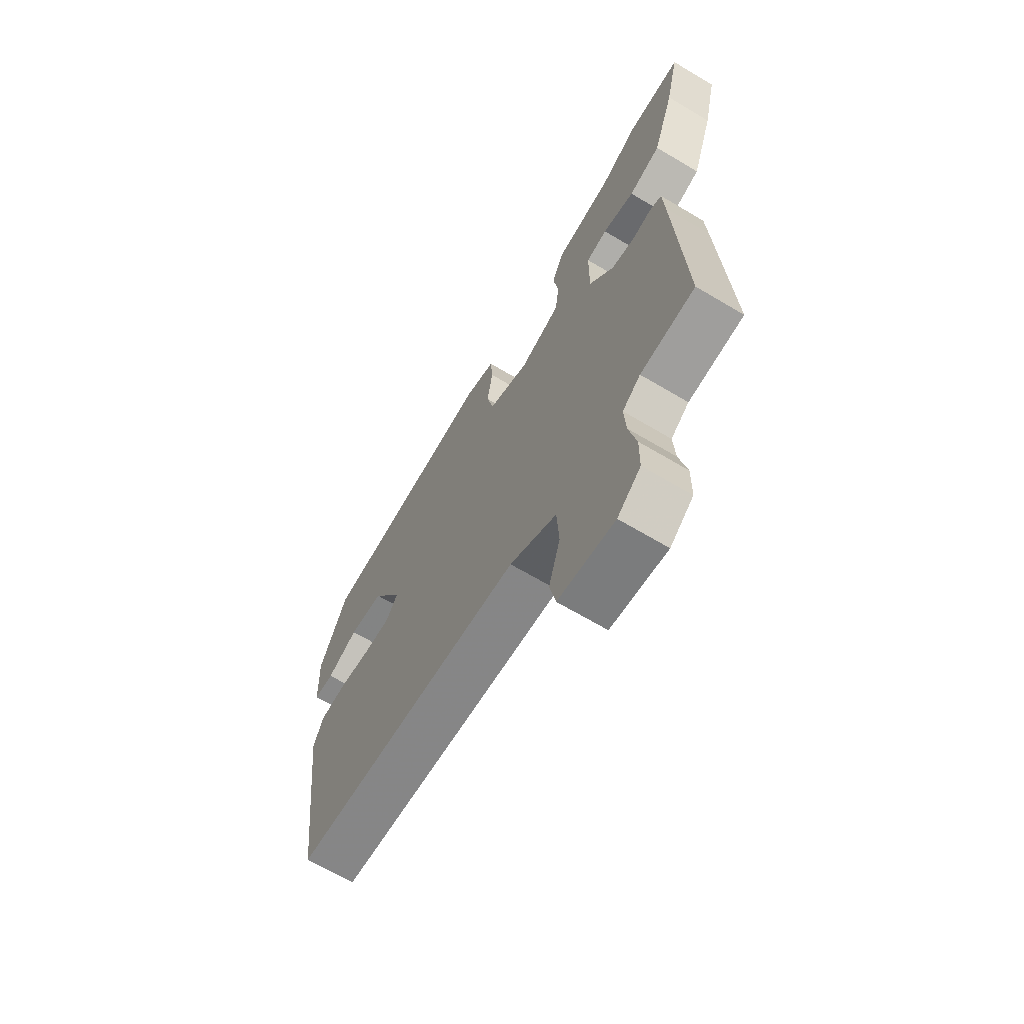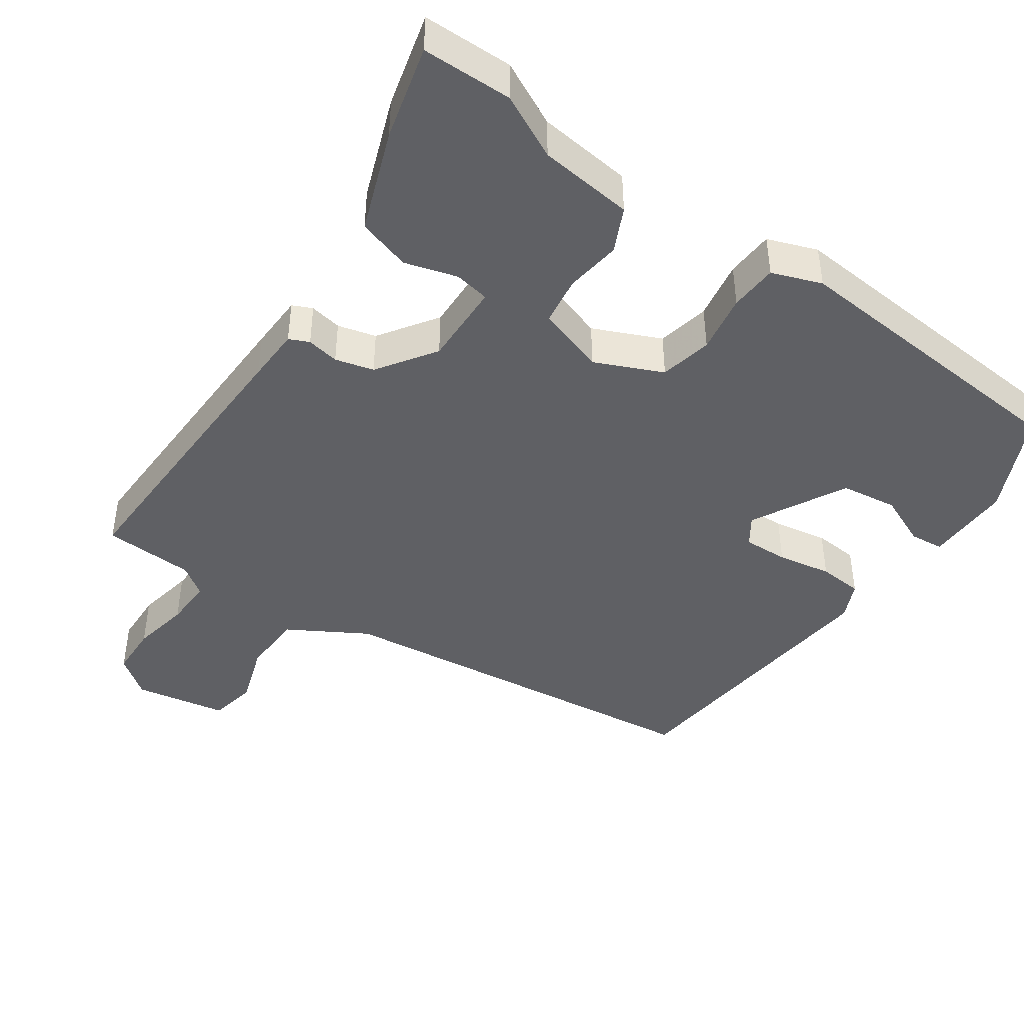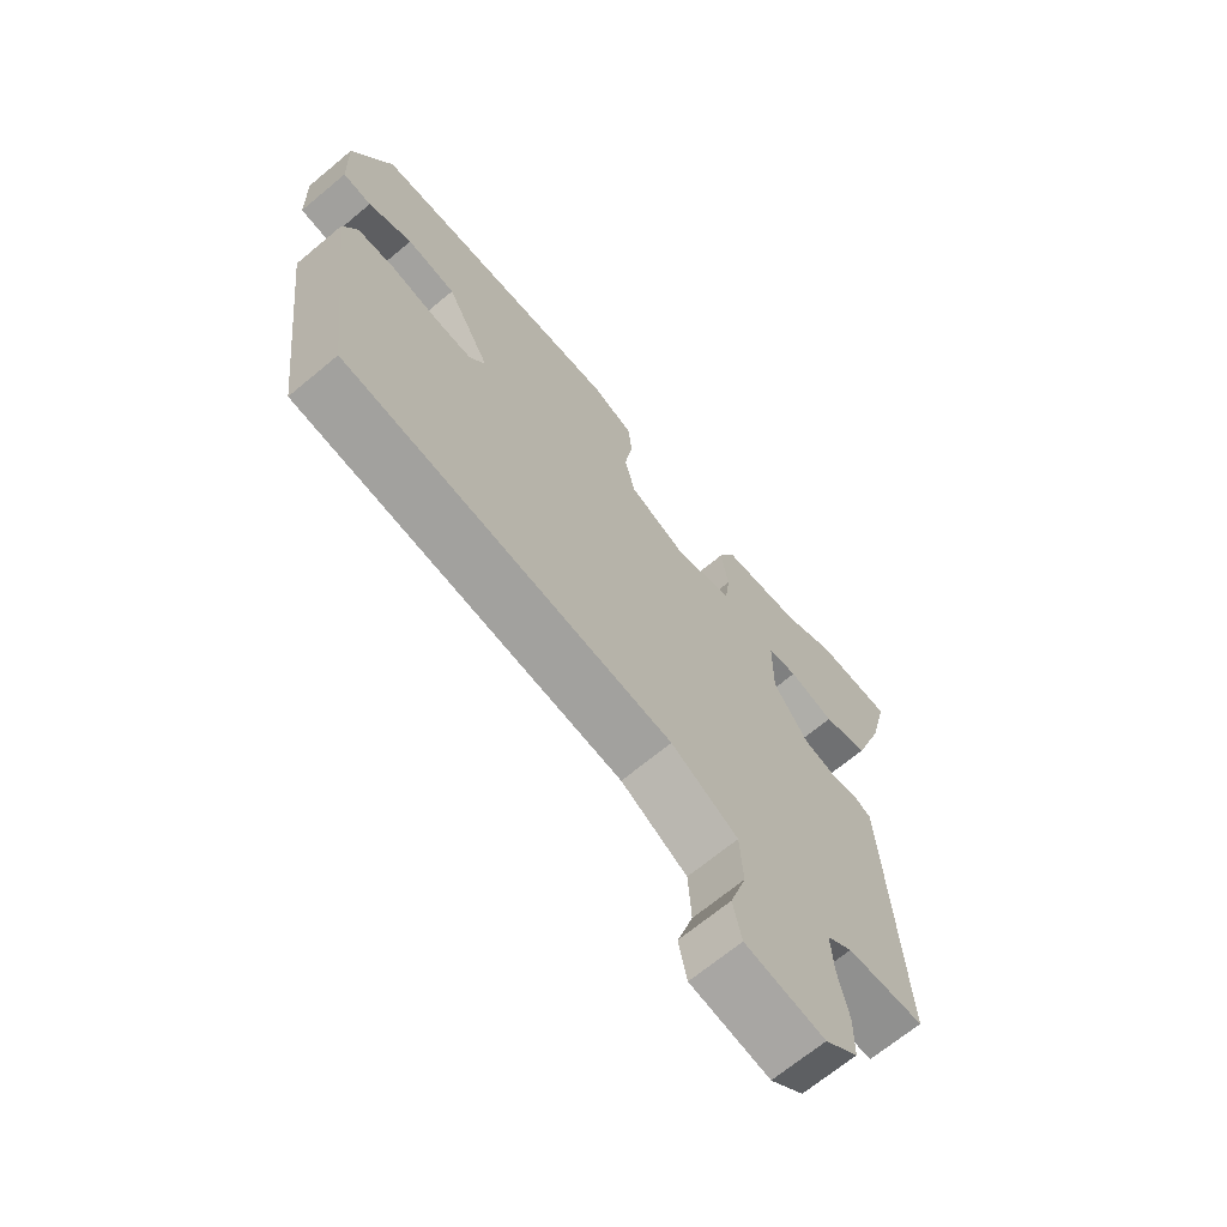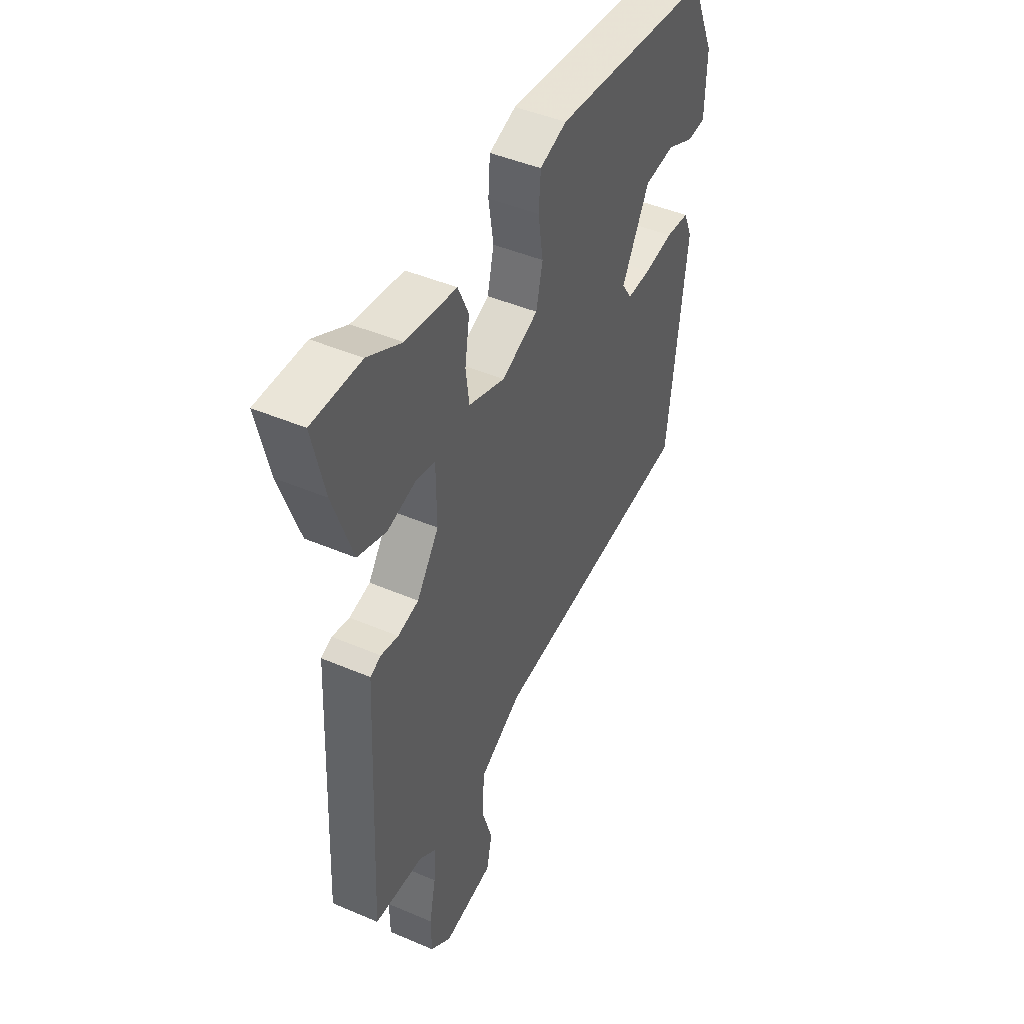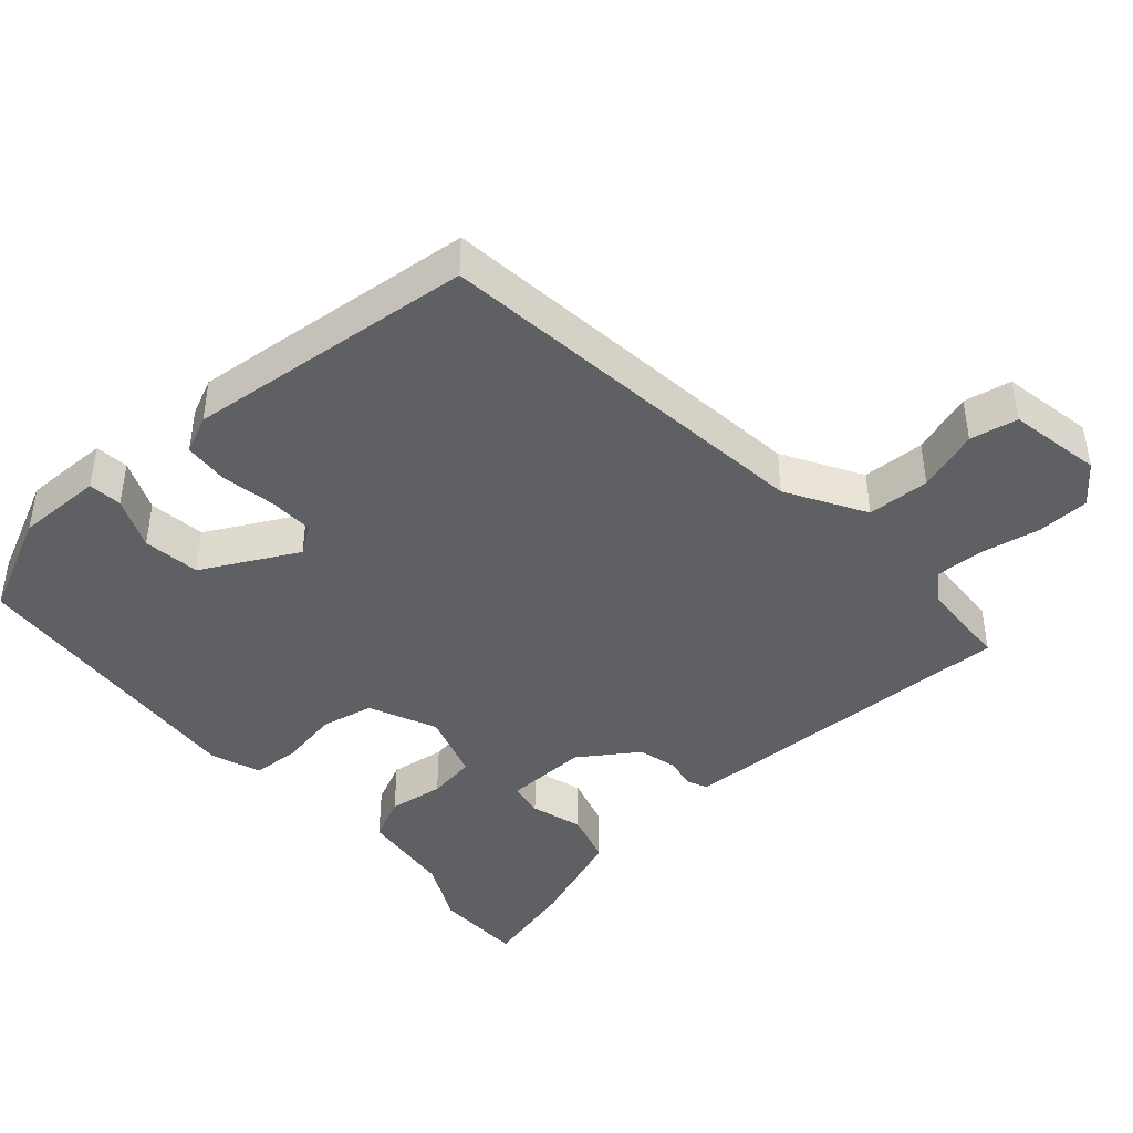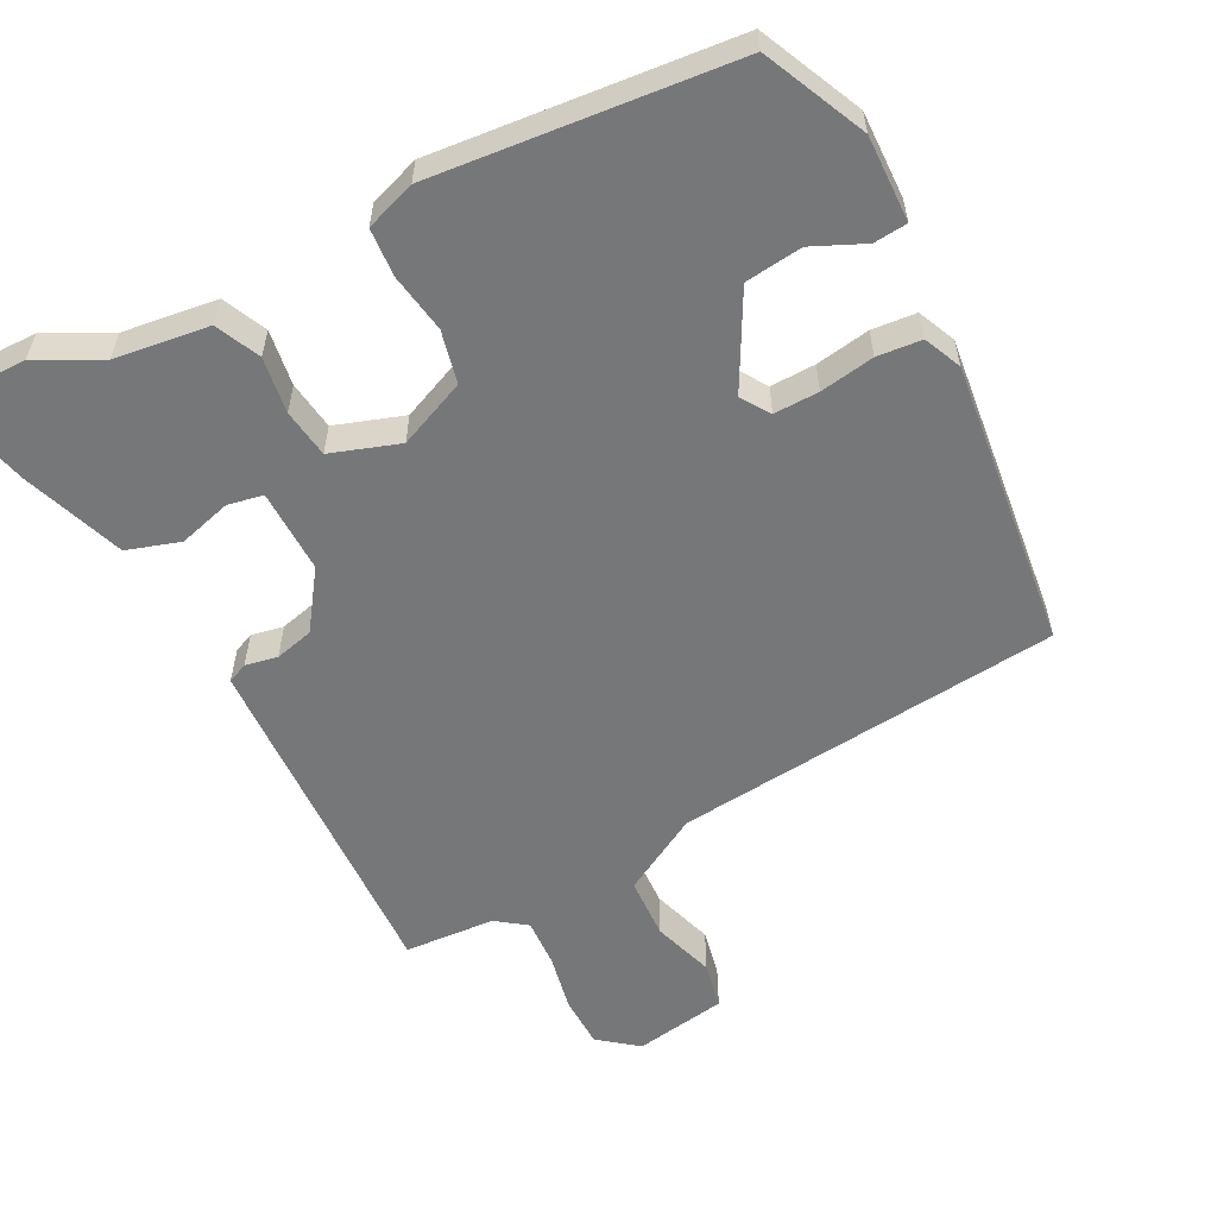
<metadata>
{"format":"obj","ext":"obj","renderer":"f3d","projection":"perspective","resolution":1024,"background":"white","views":[{"elev":-67.2,"azim":-120.8,"up":"+Z"},{"elev":-43.5,"azim":-33.7,"up":"+Y"},{"elev":-68.4,"azim":129.8,"up":"+Z"},{"elev":45.2,"azim":-63.7,"up":"+Z"},{"elev":-42.9,"azim":132.6,"up":"+Y"},{"elev":-57.1,"azim":27.7,"up":"+Y"}]}
</metadata>
<code>
v 0.474 0.07 -0.423
v -0.068 0.07 -0.474
v -0.178 0.07 -0.535
v -0.183 0.07 -0.622
v -0.156 0.07 -0.709
v -0.17 0.07 -0.775
v -0.3 0.07 -0.796
v -0.354 0.07 -0.753
v -0.355 0.07 -0.68
v -0.338 0.07 -0.599
v -0.334 0.07 -0.531
v -0.376 0.07 -0.5
v -0.503 0.07 -0.491
v -0.483 0.07 -0.078
v -0.479 0.07 -0.001
v -0.451 0.07 0.011
v -0.406 0.07 0.002
v -0.352 0.07 0.015
v -0.295 0.07 0.095
v -0.296 0.07 0.212
v -0.345 0.07 0.222
v -0.419 0.07 0.202
v -0.493 0.07 0.226
v -0.543 0.07 0.369
v -0.574 0.07 0.501
v -0.448 0.07 0.5
v -0.36 0.07 0.454
v -0.228 0.07 0.436
v -0.2 0.07 0.374
v -0.212 0.07 0.296
v -0.203 0.07 0.228
v -0.108 0.07 0.195
v -0.013 0.07 0.235
v 0.004 0.07 0.308
v -0.009 0.07 0.391
v -0.004 0.07 0.458
v 0.066 0.07 0.482
v 0.484 0.07 0.44
v 0.548 0.07 0.297
v 0.544 0.07 0.177
v 0.497 0.07 0.173
v 0.425 0.07 0.206
v 0.345 0.07 0.197
v 0.273 0.07 0.066
v 0.299 0.07 0.026
v 0.362 0.07 0.027
v 0.438 0.07 0.039
v 0.5 0.07 0.033
v 0.523 0.07 -0.02
v 0.474 0 -0.423
v -0.068 0 -0.474
v -0.178 0 -0.535
v -0.183 0 -0.622
v -0.156 0 -0.709
v -0.17 0 -0.775
v -0.3 0 -0.796
v -0.354 0 -0.753
v -0.355 0 -0.68
v -0.338 0 -0.599
v -0.334 0 -0.531
v -0.376 0 -0.5
v -0.503 0 -0.491
v -0.483 0 -0.078
v -0.479 0 -0.001
v -0.451 0 0.011
v -0.406 0 0.002
v -0.352 0 0.015
v -0.295 0 0.095
v -0.296 0 0.212
v -0.345 0 0.222
v -0.419 0 0.202
v -0.493 0 0.226
v -0.543 0 0.369
v -0.574 0 0.501
v -0.448 0 0.5
v -0.36 0 0.454
v -0.228 0 0.436
v -0.2 0 0.374
v -0.212 0 0.296
v -0.203 0 0.228
v -0.108 0 0.195
v -0.013 0 0.235
v 0.004 0 0.308
v -0.009 0 0.391
v -0.004 0 0.458
v 0.066 0 0.482
v 0.484 0 0.44
v 0.548 0 0.297
v 0.544 0 0.177
v 0.497 0 0.173
v 0.425 0 0.206
v 0.345 0 0.197
v 0.273 0 0.066
v 0.299 0 0.026
v 0.362 0 0.027
v 0.438 0 0.039
v 0.5 0 0.033
v 0.523 0 -0.02
f 49 1 2
f 48 49 2
f 47 48 2
f 46 47 2
f 45 46 2 3
f 44 45 3
f 43 44 3
f 40 41 42
f 39 40 42
f 38 39 42
f 37 38 42
f 36 37 42
f 36 42 43
f 35 36 43
f 34 35 43
f 33 34 43 3
f 27 28 29 30
f 26 27 30
f 25 26 30
f 24 25 30
f 23 24 30
f 22 23 30
f 21 22 30
f 20 21 30 31
f 19 20 31 32
f 15 16 17
f 14 15 17
f 13 14 17
f 12 13 17
f 11 12 17 18
f 8 9 10
f 7 8 10
f 6 7 10
f 5 6 10
f 4 5 10
f 3 4 10 11
f 19 32 33
f 18 19 33
f 11 18 33
f 3 11 33
f 51 50 98
f 51 98 97
f 51 97 96
f 51 96 95
f 52 51 95 94
f 52 94 93
f 52 93 92
f 91 90 89
f 91 89 88
f 91 88 87
f 91 87 86
f 91 86 85
f 92 91 85
f 92 85 84
f 92 84 83
f 52 92 83 82
f 79 78 77 76
f 79 76 75
f 79 75 74
f 79 74 73
f 79 73 72
f 79 72 71
f 79 71 70
f 80 79 70 69
f 81 80 69 68
f 66 65 64
f 66 64 63
f 66 63 62
f 66 62 61
f 67 66 61 60
f 59 58 57
f 59 57 56
f 59 56 55
f 59 55 54
f 59 54 53
f 60 59 53 52
f 82 81 68
f 82 68 67
f 82 67 60
f 82 60 52
f 1 50 51 2
f 2 51 52 3
f 3 52 53 4
f 4 53 54 5
f 5 54 55 6
f 6 55 56 7
f 7 56 57 8
f 8 57 58 9
f 9 58 59 10
f 10 59 60 11
f 11 60 61 12
f 12 61 62 13
f 13 62 63 14
f 14 63 64 15
f 15 64 65 16
f 16 65 66 17
f 17 66 67 18
f 18 67 68 19
f 19 68 69 20
f 20 69 70 21
f 21 70 71 22
f 22 71 72 23
f 23 72 73 24
f 24 73 74 25
f 25 74 75 26
f 26 75 76 27
f 27 76 77 28
f 28 77 78 29
f 29 78 79 30
f 30 79 80 31
f 31 80 81 32
f 32 81 82 33
f 33 82 83 34
f 34 83 84 35
f 35 84 85 36
f 36 85 86 37
f 37 86 87 38
f 38 87 88 39
f 39 88 89 40
f 40 89 90 41
f 41 90 91 42
f 42 91 92 43
f 43 92 93 44
f 44 93 94 45
f 45 94 95 46
f 46 95 96 47
f 47 96 97 48
f 48 97 98 49
f 49 98 50 1

</code>
